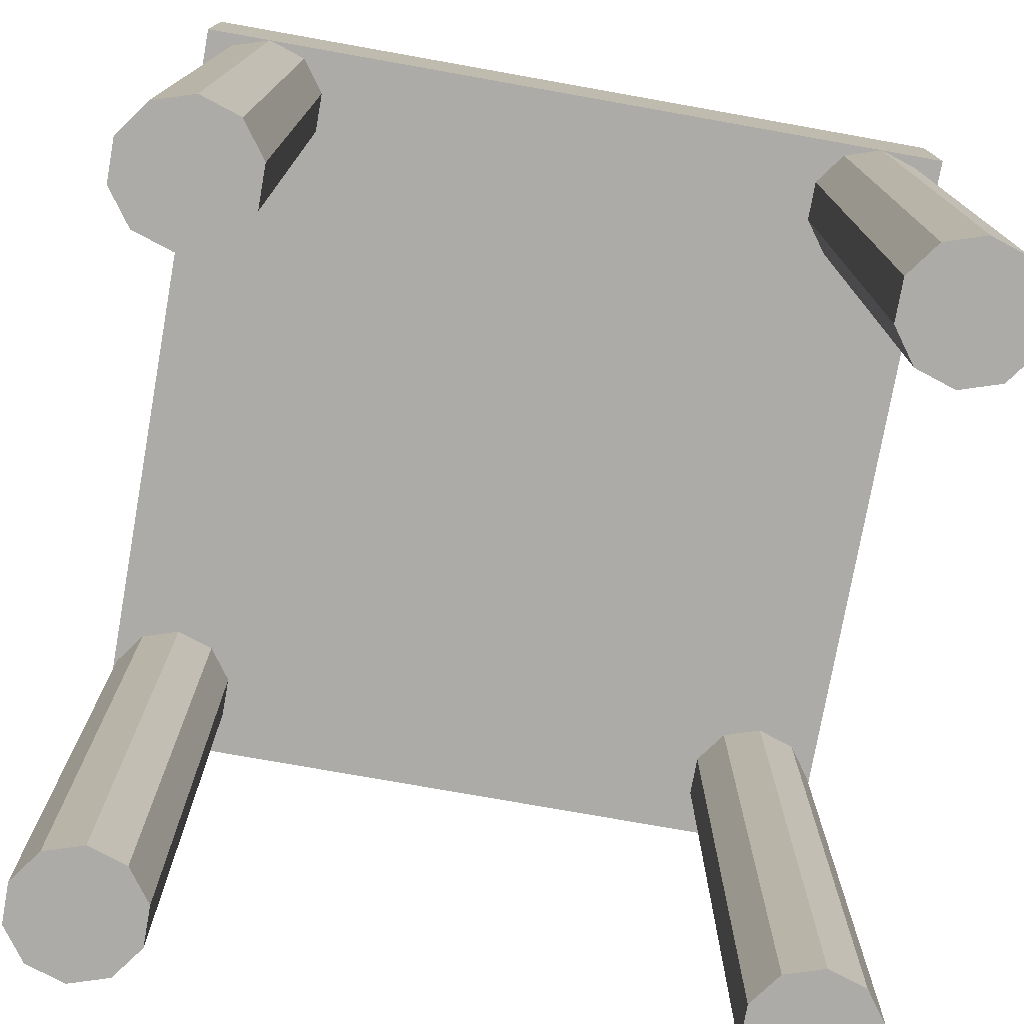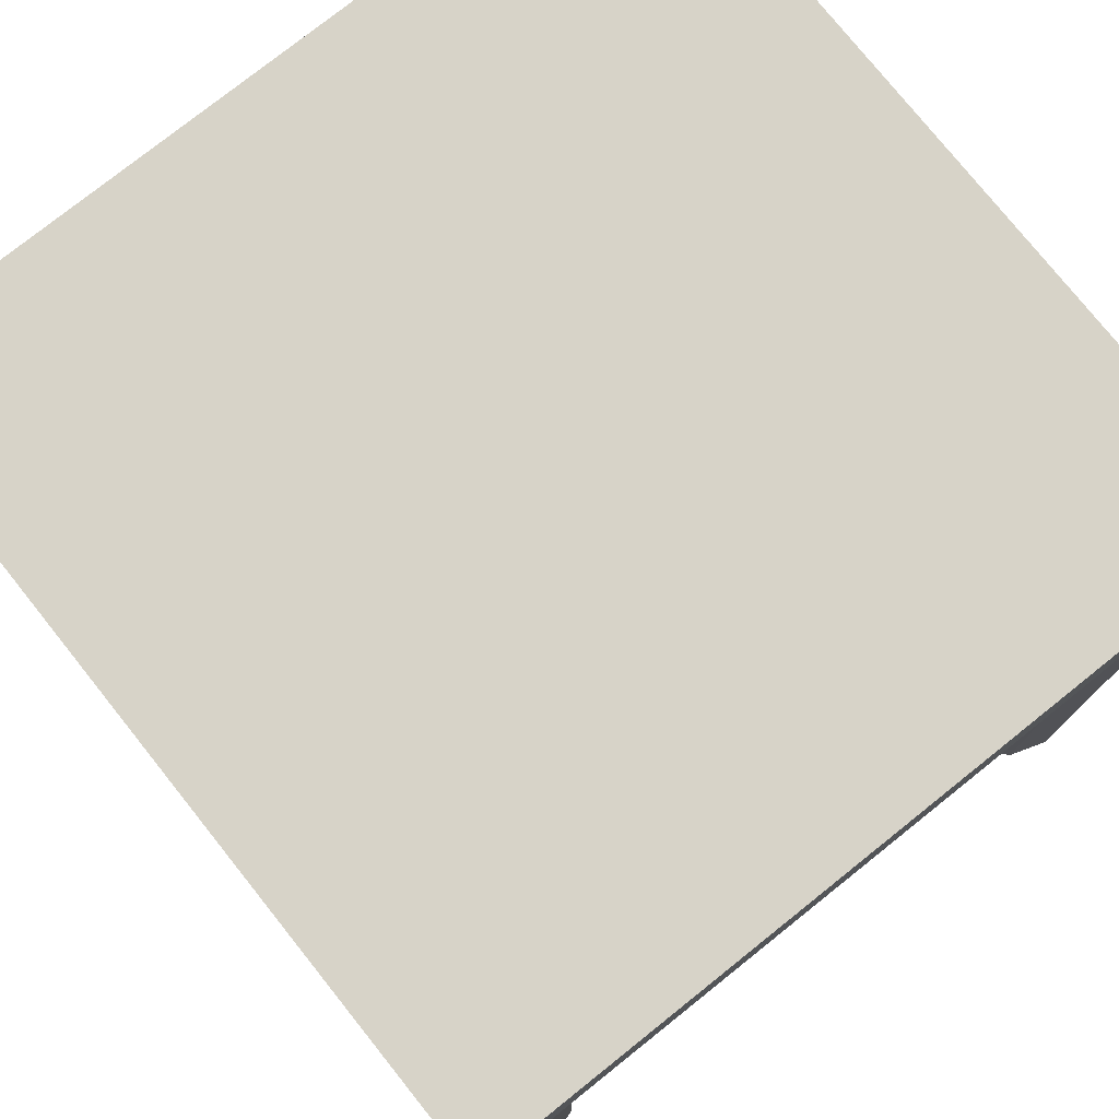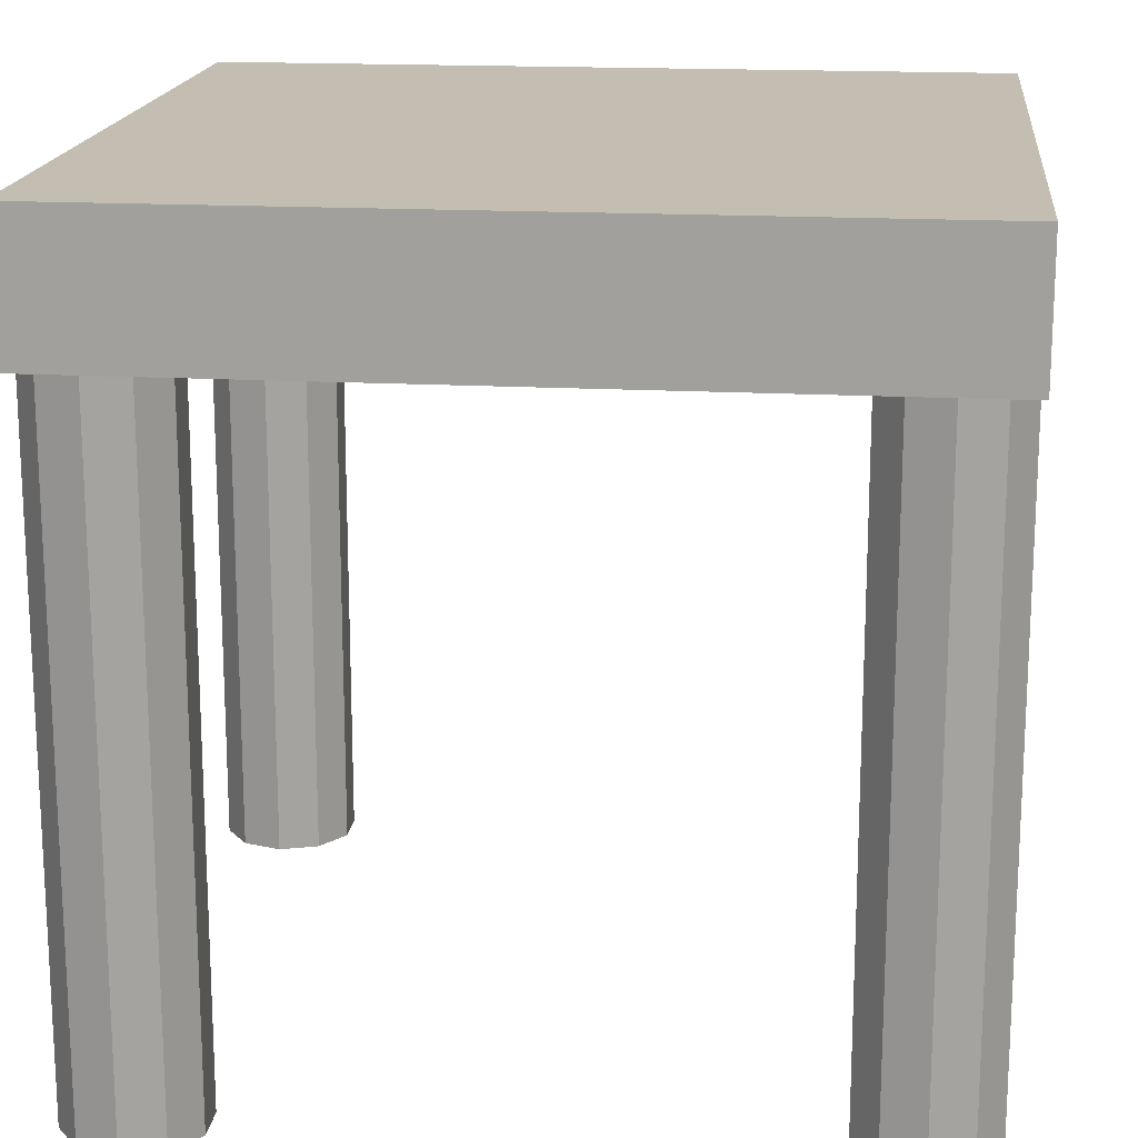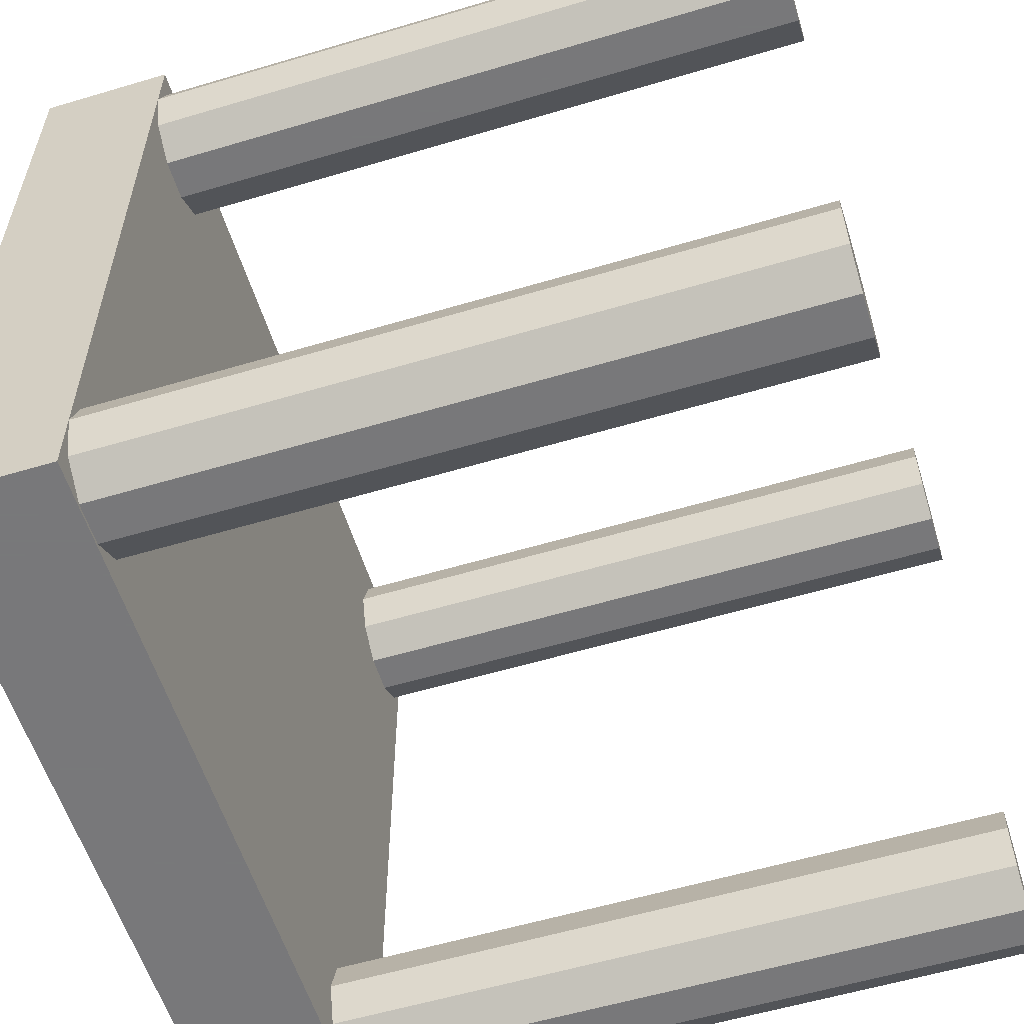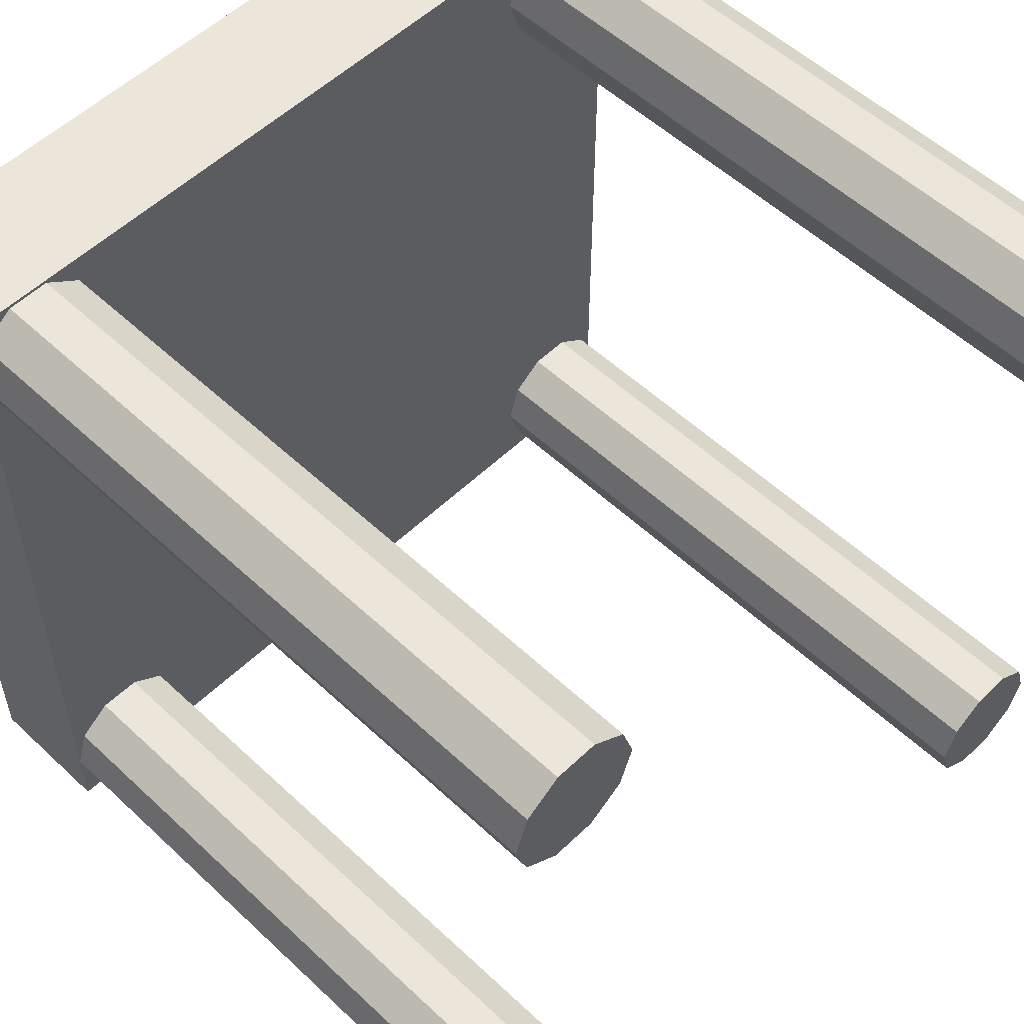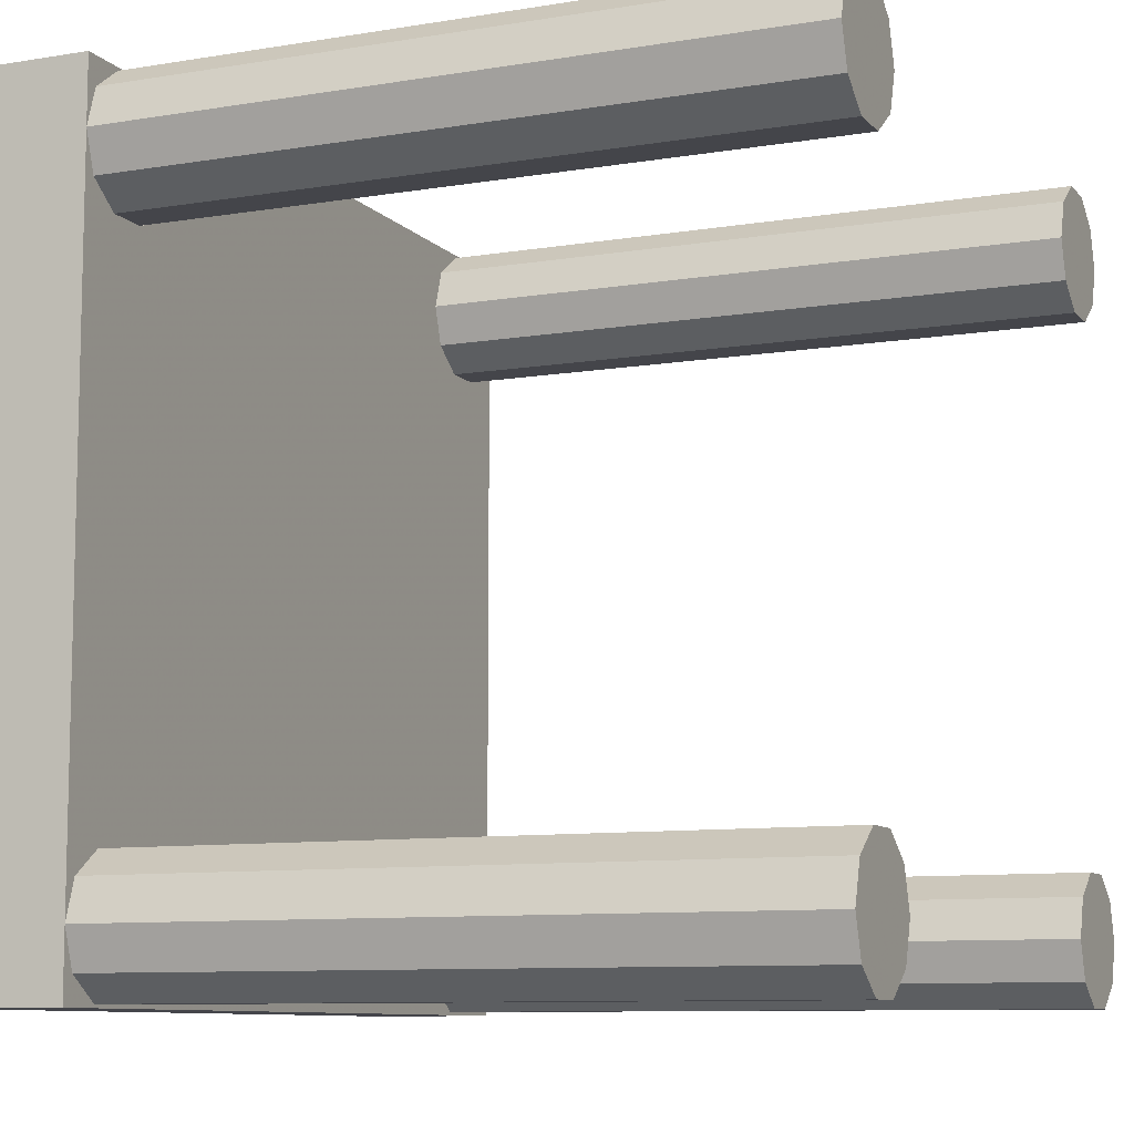
<metadata>
{"format":"obj","ext":"obj","renderer":"f3d","projection":"perspective","resolution":1024,"background":"white","views":[{"elev":-76.2,"azim":-100.1,"up":"+Y"},{"elev":77.1,"azim":51.4,"up":"+Y"},{"elev":17.2,"azim":96.2,"up":"+Y"},{"elev":-57.6,"azim":-72.8,"up":"+Z"},{"elev":54.6,"azim":-45.3,"up":"+Z"},{"elev":-9.2,"azim":-66.4,"up":"+Z"}]}
</metadata>
<code>
v 0.025 0.8167 0.025
v 0.975 0.8167 0.025
v 0.975 0.975 0.025
v 0.025 0.975 0.025
v 0.025 0.8167 0.975
v 0.975 0.8167 0.975
v 0.975 0.975 0.975
v 0.025 0.975 0.975
v 0.1833 0.8167 0.1042
v 0.1682 0.8167 0.1507
v 0.1833 0.025 0.1042
v 0.1682 0.025 0.1507
v 0.1042 0.025 0.1042
v 0.1042 0.8167 0.1042
v 0.1286 0.8167 0.1795
v 0.1286 0.025 0.1795
v 0.0797 0.8167 0.1795
v 0.0797 0.025 0.1795
v 0.04012 0.8167 0.1507
v 0.04012 0.025 0.1507
v 0.025 0.8167 0.1042
v 0.025 0.025 0.1042
v 0.04012 0.8167 0.05763
v 0.04012 0.025 0.05763
v 0.0797 0.8167 0.02887
v 0.0797 0.025 0.02887
v 0.1286 0.8167 0.02887
v 0.1286 0.025 0.02887
v 0.1682 0.8167 0.05763
v 0.1682 0.025 0.05763
v 0.975 0.8167 0.1042
v 0.9599 0.8167 0.1507
v 0.975 0.025 0.1042
v 0.9599 0.025 0.1507
v 0.8958 0.025 0.1042
v 0.8958 0.8167 0.1042
v 0.9203 0.8167 0.1795
v 0.9203 0.025 0.1795
v 0.8714 0.8167 0.1795
v 0.8714 0.025 0.1795
v 0.8318 0.8167 0.1507
v 0.8318 0.025 0.1507
v 0.8167 0.8167 0.1042
v 0.8167 0.025 0.1042
v 0.8318 0.8167 0.05763
v 0.8318 0.025 0.05763
v 0.8714 0.8167 0.02887
v 0.8714 0.025 0.02887
v 0.9203 0.8167 0.02887
v 0.9203 0.025 0.02887
v 0.9599 0.8167 0.05763
v 0.9599 0.025 0.05763
v 0.1833 0.8167 0.8958
v 0.1682 0.8167 0.9424
v 0.1833 0.025 0.8958
v 0.1682 0.025 0.9424
v 0.1042 0.025 0.8958
v 0.1042 0.8167 0.8958
v 0.1286 0.8167 0.9711
v 0.1286 0.025 0.9711
v 0.0797 0.8167 0.9711
v 0.0797 0.025 0.9711
v 0.04012 0.8167 0.9424
v 0.04012 0.025 0.9424
v 0.025 0.8167 0.8958
v 0.025 0.025 0.8958
v 0.04012 0.8167 0.8493
v 0.04012 0.025 0.8493
v 0.0797 0.8167 0.8205
v 0.0797 0.025 0.8205
v 0.1286 0.8167 0.8205
v 0.1286 0.025 0.8205
v 0.1682 0.8167 0.8493
v 0.1682 0.025 0.8493
v 0.975 0.8167 0.8958
v 0.9599 0.8167 0.9424
v 0.975 0.025 0.8958
v 0.9599 0.025 0.9424
v 0.8958 0.025 0.8958
v 0.8958 0.8167 0.8958
v 0.9203 0.8167 0.9711
v 0.9203 0.025 0.9711
v 0.8714 0.8167 0.9711
v 0.8714 0.025 0.9711
v 0.8318 0.8167 0.9424
v 0.8318 0.025 0.9424
v 0.8167 0.8167 0.8958
v 0.8167 0.025 0.8958
v 0.8318 0.8167 0.8493
v 0.8318 0.025 0.8493
v 0.8714 0.8167 0.8205
v 0.8714 0.025 0.8205
v 0.9203 0.8167 0.8205
v 0.9203 0.025 0.8205
v 0.9599 0.8167 0.8493
v 0.9599 0.025 0.8493
f 1 4 2
f 2 4 3
f 1 6 5
f 1 2 6
f 1 5 4
f 4 5 8
f 4 8 7
f 4 7 3
f 2 7 6
f 2 3 7
f 6 8 5
f 6 7 8
f 9 10 11
f 10 12 11
f 13 11 12
f 14 10 9
f 10 15 12
f 15 16 12
f 13 12 16
f 14 15 10
f 15 17 16
f 17 18 16
f 13 16 18
f 14 17 15
f 17 19 18
f 19 20 18
f 13 18 20
f 14 19 17
f 19 21 20
f 21 22 20
f 13 20 22
f 14 21 19
f 21 23 22
f 23 24 22
f 13 22 24
f 14 23 21
f 23 25 24
f 25 26 24
f 13 24 26
f 14 25 23
f 25 27 26
f 27 28 26
f 13 26 28
f 14 27 25
f 27 29 28
f 29 30 28
f 13 28 30
f 14 29 27
f 29 9 30
f 9 11 30
f 13 30 11
f 14 9 29
f 31 32 33
f 32 34 33
f 35 33 34
f 36 32 31
f 32 37 34
f 37 38 34
f 35 34 38
f 36 37 32
f 37 39 38
f 39 40 38
f 35 38 40
f 36 39 37
f 39 41 40
f 41 42 40
f 35 40 42
f 36 41 39
f 41 43 42
f 43 44 42
f 35 42 44
f 36 43 41
f 43 45 44
f 45 46 44
f 35 44 46
f 36 45 43
f 45 47 46
f 47 48 46
f 35 46 48
f 36 47 45
f 47 49 48
f 49 50 48
f 35 48 50
f 36 49 47
f 49 51 50
f 51 52 50
f 35 50 52
f 36 51 49
f 51 31 52
f 31 33 52
f 35 52 33
f 36 31 51
f 53 54 55
f 54 56 55
f 57 55 56
f 58 54 53
f 54 59 56
f 59 60 56
f 57 56 60
f 58 59 54
f 59 61 60
f 61 62 60
f 57 60 62
f 58 61 59
f 61 63 62
f 63 64 62
f 57 62 64
f 58 63 61
f 63 65 64
f 65 66 64
f 57 64 66
f 58 65 63
f 65 67 66
f 67 68 66
f 57 66 68
f 58 67 65
f 67 69 68
f 69 70 68
f 57 68 70
f 58 69 67
f 69 71 70
f 71 72 70
f 57 70 72
f 58 71 69
f 71 73 72
f 73 74 72
f 57 72 74
f 58 73 71
f 73 53 74
f 53 55 74
f 57 74 55
f 58 53 73
f 75 76 77
f 76 78 77
f 79 77 78
f 80 76 75
f 76 81 78
f 81 82 78
f 79 78 82
f 80 81 76
f 81 83 82
f 83 84 82
f 79 82 84
f 80 83 81
f 83 85 84
f 85 86 84
f 79 84 86
f 80 85 83
f 85 87 86
f 87 88 86
f 79 86 88
f 80 87 85
f 87 89 88
f 89 90 88
f 79 88 90
f 80 89 87
f 89 91 90
f 91 92 90
f 79 90 92
f 80 91 89
f 91 93 92
f 93 94 92
f 79 92 94
f 80 93 91
f 93 95 94
f 95 96 94
f 79 94 96
f 80 95 93
f 95 75 96
f 75 77 96
f 79 96 77
f 80 75 95

</code>
